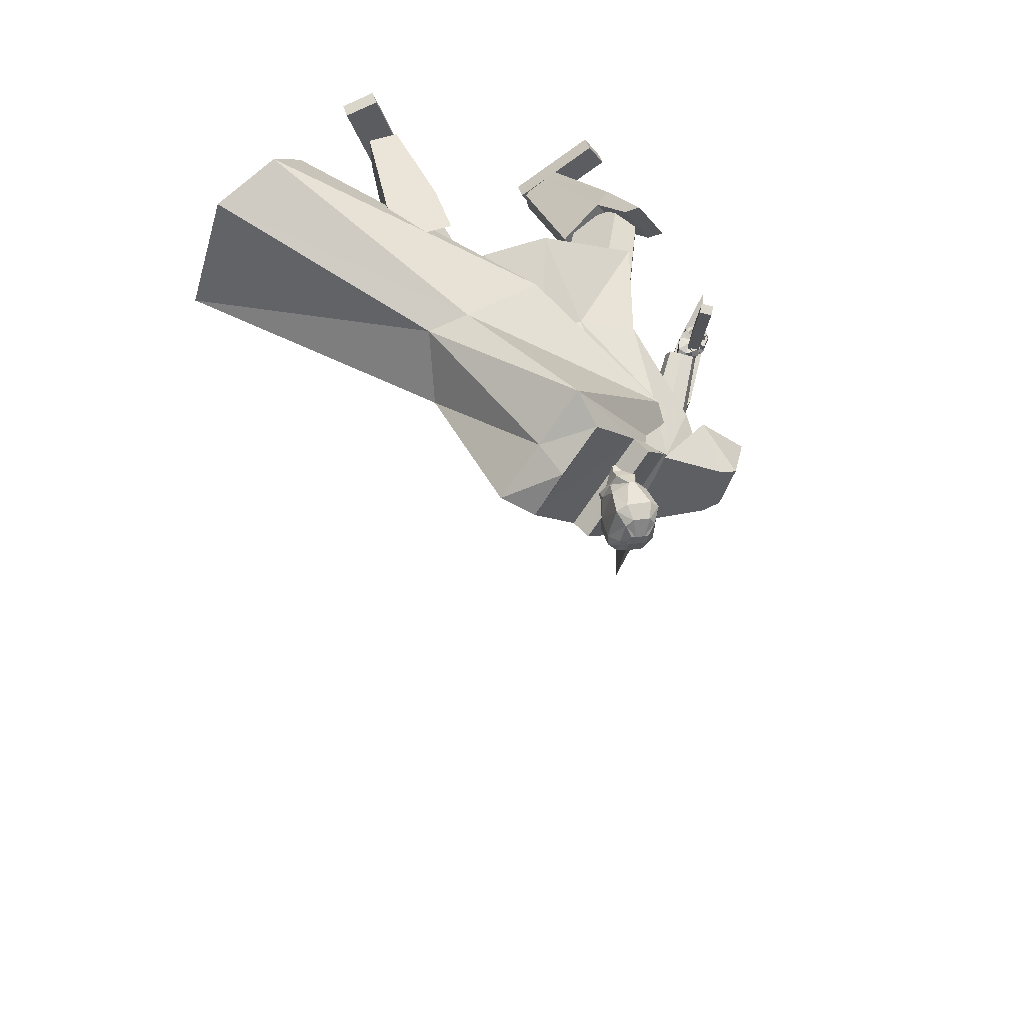
<metadata>
{"format":"obj","ext":"obj","renderer":"f3d","projection":"perspective","resolution":1024,"background":"white","views":[{"elev":59.3,"azim":160.4,"up":"+Z"}]}
</metadata>
<code>
o Cube.004
v 1.827 0.3569 1.288
v -0.819 4.412 0.1803
v 2.234 0.5718 -1.08
v -0.0875 4.757 -0.4318
v 2.166 0.7248 1.838
v 0.1691 4.704 1.604
v 3.276 1.043 0.354
v 0.906 5.035 0.9084
v -0.8055 3.992 0.5312
v 0.1452 4.4 -0.4491
v 1.17 4.798 1
v 0.24 4.366 1.777
v 0.8997 2.964 -0.2199
v 1.384 3.424 0.8175
v 0.8792 2.995 1.515
v -0.0274 2.489 0.9685
v 0.4438 4.906 0.2849
v 2.831 0.8963 1.595
v 0.5942 4.932 1.322
v 0.7052 4.582 1.389
v -0.3118 4.537 0.8958
v 1.278 2.985 1.41
v -0.8262 4.465 0.2014
v -0.09474 4.81 -0.4106
v -0.3853 4.736 0.9204
v 0.3675 5.108 0.3075
v 0.8998 -0.005817 1.585
v 0.9028 0.1329 1.588
v 0.6545 0.01638 0.6744
v 0.6575 0.1551 0.6769
v 1.227 -0.01125 1.497
v 1.23 0.1275 1.5
v 0.982 0.01094 0.5861
v 0.985 0.1497 0.5886
v -0.05292 4.622 0.7086
v 0.05311 5.438 0.6397
v -0.01639 4.654 0.5636
v 0.07413 5.457 0.5562
v 0.1413 5.413 0.5035
v 0.2337 5.305 0.3883
v 0.2122 5.071 0.2899
v 0.1678 4.902 0.4322
v 0.1697 4.829 0.4237
v 0.08637 5.36 0.7439
v 0.131 5.21 0.8184
v 0.08321 4.976 0.7713
v 0.04876 4.841 0.6966
v 0.06687 4.79 0.5987
v -0.02857 4.644 0.6119
v 0.06713 5.451 0.584
v 0.1406 4.803 0.5391
v 0.1353 4.873 0.5612
v 0.2036 5.036 0.4416
v 0.233 5.278 0.5086
v 0.1565 5.4 0.5606
v 0.03017 5.464 0.5466
v -0.08193 4.624 0.7016
v -0.04541 4.656 0.5566
v 0.009149 5.445 0.6301
v -0.02477 4.728 0.7376
v -0.02257 4.825 0.7978
v -0.09031 4.963 0.8498
v 0.01643 5.201 0.8656
v 0.006144 5.35 0.7994
v 0.07422 4.827 0.3993
v 0.07489 4.911 0.4108
v 0.1538 5.101 0.1941
v 0.1619 5.329 0.2878
v 0.1039 5.436 0.4114
v 0.02317 5.458 0.5744
v -0.05758 4.645 0.605
v -0.1689 4.631 0.6812
v -0.123 5.451 0.5981
v -0.1324 4.663 0.5362
v -0.102 5.469 0.5146
v -0.1439 5.433 0.4362
v -0.1889 5.335 0.2886
v -0.1574 5.097 0.2026
v -0.2039 4.928 0.3444
v -0.2116 4.856 0.3337
v -0.2094 5.381 0.6741
v -0.3022 5.24 0.7162
v -0.2701 5.001 0.6878
v -0.2244 4.86 0.6321
v -0.2036 4.809 0.5348
v -0.1446 4.652 0.5845
v -0.109 5.463 0.5424
v -0.2407 4.83 0.4491
v -0.2364 4.899 0.4734
v -0.2218 5.067 0.3412
v -0.2454 5.312 0.3957
v -0.1845 5.424 0.4801
v -0.05788 5.47 0.5258
v -0.1399 4.628 0.688
v -0.1034 4.66 0.5429
v -0.0789 5.452 0.6093
v -0.1927 4.74 0.698
v -0.2084 4.838 0.754
v -0.1531 4.967 0.8349
v -0.2228 5.218 0.8091
v -0.1644 5.362 0.7592
v -0.1164 4.841 0.3543
v -0.111 4.924 0.3669
v -0.05895 5.116 0.1439
v -0.07734 5.346 0.2313
v -0.06666 5.448 0.3711
v -0.06488 5.464 0.5537
v -0.1156 4.649 0.5913
v 1.255 2.033 0.4437
v 0.3938 4.659 1.418
v 1.261 2.035 -0.1949
v 0.7584 4.831 1.113
v -0 1.915 -0.6704
v 0.2049 4.815 -0.01253
v 0 1.915 0.9191
v -0.3653 4.499 0.7745
v 0.9198 4.25 0.9442
v 0.4912 4.042 1.329
v -0.2884 3.736 0.83
v 0.1539 4.042 -0.3058
v 0.5192 4.88 0.5102
v 0.3336 1.915 0.9191
v 0.3336 1.915 -0.6704
v -0.07075 4.594 1.038
v 0.1796 3.839 1.06
v 0.8747 4.167 0.5605
v -1.254 2.03 0.432
v -1.254 2.03 -0.2104
v -0.8858 4.146 -0.5108
v -1.149 3.985 0.1143
v -0.2154 4.85 -0.1593
v -0.3336 1.915 0.9191
v -0.3336 1.915 -0.6704
v -0.6606 4.593 0.5035
v -0.8277 3.835 0.3826
v -0.5825 4.1 -0.5066
v 0.9615 3.001 -0.134
v 0.9326 2.987 0.4888
v -0 2.808 -0.3512
v 0.4551 2.808 -0.3109
v 0.4107 2.808 0.5596
v -0.000363 2.808 0.6046
v -0.9269 2.987 -0.2362
v -0.9366 2.981 0.421
v -0.4551 2.808 -0.3109
v -0.4107 2.808 0.5596
v -0.9591 4.473 -0.2987
v -1.12 4.377 0.0725
v -1.239 4.747 0.08614
v -1.011 4.869 -0.3481
v -0.9613 4.302 -0.5333
v -1.28 4.132 0.07325
v -0.231 4.851 -0.1683
v -0.6135 4.646 0.5583
v -1.224 4.812 -0.4066
v -1.416 4.709 -0.04219
v -1.535 4.366 -0.655
v -1.695 4.28 -0.3508
v 0.6904 1.327 1.131
v 0.2897 2.581 0.3792
v 0.7562 1.082 0.724
v 0.3723 2.274 -0.1307
v 1.154 1.452 1.131
v 0.8699 2.738 0.3791
v 1.219 1.207 0.7234
v 0.9525 2.431 -0.1308
v 0.9951 1.117 0.6774
v 0.6718 2.318 -0.1885
v 0.9039 1.457 1.243
v 0.5571 2.744 0.5194
v -1.613 1.382 -0.32
v -0.9723 2.723 -0.02292
v -1.223 1.227 -0.5526
v -0.4848 2.529 -0.3141
v -1.447 1.19 0.08725
v -0.7635 2.483 0.487
v -1.057 1.035 -0.1453
v -0.2754 2.289 0.1957
v -1.096 1.113 -0.3753
v -0.3247 2.387 -0.09219
v -1.638 1.329 -0.05237
v -1.002 2.657 0.3121
v 0.7159 0.1509 1.037
v 0.6353 1.76 1.342
v 0.7163 0.1525 0.6429
v 1.014 0.1442 1.037
v 1.166 1.748 1.343
v 1.015 0.1458 0.6431
v 0.716 0.1513 0.9364
v 0.6329 1.645 1.205
v 1.014 0.1446 0.9366
v 1.164 1.633 1.205
v 0.6234 1.221 1.251
v 0.6245 1.249 0.5498
v 1.155 1.237 0.5502
v 1.154 1.209 1.252
v 1.155 1.235 1.073
v 0.6241 1.246 1.072
v 0.8655 0.1495 0.5687
v 0.8651 0.1475 1.037
v 0.9008 1.754 1.342
v 0.8983 1.639 1.205
v 0.8652 0.1479 0.9365
v 0.8888 1.215 1.252
v 0.8942 1.238 0.483
v -1.227 0.1333 -0.5962
v -1.865 1.554 -0.08327
v -0.8938 0.2609 -0.7642
v -1.08 0.08327 -0.3416
v -1.603 1.465 0.3697
v -0.7463 0.2108 -0.5096
v -1.142 0.166 -0.6392
v -1.726 1.491 -0.1766
v -0.9943 0.1159 -0.3846
v -1.463 1.401 0.2764
v -1.68 1.08 -0.2836
v -1.092 1.33 -0.5751
v -0.83 1.241 -0.1221
v -1.418 0.9912 0.1694
v -1.271 1.072 0.1004
v -1.534 1.161 -0.3527
v -0.7573 0.2599 -0.6685
v -1.153 0.1083 -0.4689
v -1.734 1.51 0.1432
v -1.595 1.446 0.04992
v -1.068 0.1409 -0.5119
v -1.549 1.036 -0.05713
v -0.8985 1.31 -0.3803
v -1.696 0.02531 -0.3655
v -1.698 0.1639 -0.3582
v -0.871 0.06455 -0.8227
v -0.8736 0.2031 -0.8154
v -1.531 0.01282 -0.06922
v -1.533 0.1514 -0.06195
v -0.7062 0.05207 -0.5264
v -0.7088 0.1906 -0.5192
v -1.025 4.634 -0.3681
v -0.9653 3.879 -0.9179
v -0.8194 3.825 -0.8329
v -0.8979 4.577 -0.2779
v -1.132 3.917 -0.9749
v -1.18 4.669 -0.4275
v -1.256 3.855 -0.8842
v -1.302 4.592 -0.3346
v -0.9036 3.756 -0.6883
v -0.9354 4.484 -0.1408
v -1.198 4.447 -0.1119
v -1.136 3.673 -0.659
v -0.9817 3.648 -0.6012
v -1.051 4.418 -0.05159
v -1.272 3.724 -0.7458
v -1.324 4.495 -0.2007
v -1.07 3.665 -0.6429
v -1.589 2.886 -0.4728
v -1.695 2.949 -0.5016
v -1.211 3.749 -0.6799
v -1.484 2.815 -0.475
v -0.9312 3.571 -0.6484
v -1.457 2.763 -0.5924
v -0.8955 3.503 -0.8087
v -1.732 2.938 -0.6269
v -1.26 3.735 -0.8496
v -1.085 3.572 -1.01
v -1.599 2.815 -0.7465
v -1.703 2.887 -0.7453
v -1.225 3.666 -1.009
v -1.494 2.752 -0.7178
v -0.9449 3.488 -0.9747
v -1.204 3.607 -0.9457
v -0.9903 3.715 -0.6715
v -1.043 3.399 -0.9174
v -1.213 3.831 -0.7254
v -1.174 3.687 -0.7454
v -0.872 3.849 -0.7931
v -1.021 3.469 -0.7048
v -1.098 3.962 -0.8674
v -1.64 2.831 -0.7342
v -1.779 2.643 -0.5949
v -1.587 2.761 -0.7222
v -1.727 2.592 -0.5833
v -1.632 2.901 -0.4663
v -1.774 2.673 -0.4634
v -1.569 2.842 -0.4318
v -1.731 2.632 -0.42
v -1.758 2.67 -0.6617
v -1.695 2.616 -0.6627
v -1.721 2.671 -0.3929
v -1.755 2.725 -0.4169
v -1.687 2.68 -0.7303
v -1.629 2.716 -0.4196
v -1.697 2.81 -0.4291
v -1.714 2.744 -0.7568
v -1.728 2.706 -0.6715
v -1.668 2.649 -0.6769
v -1.687 2.683 -0.4032
v -1.734 2.758 -0.4372
v -1.73 2.684 -0.6519
v -1.824 2.627 -0.6581
v -1.701 2.636 -0.6591
v -1.796 2.58 -0.6651
v -1.729 2.675 -0.5869
v -1.824 2.619 -0.593
v -1.7 2.627 -0.5941
v -1.796 2.571 -0.5999
v -1.81 2.615 -0.666
v -1.904 2.669 -0.6863
v -1.839 2.567 -0.6585
v -1.933 2.621 -0.6789
v -1.816 2.628 -0.602
v -1.91 2.683 -0.6224
v -1.845 2.581 -0.5946
v -1.939 2.635 -0.615
v -1.899 2.646 -0.6803
v -1.848 2.739 -0.7096
v -1.949 2.669 -0.6933
v -1.898 2.762 -0.7227
v -1.905 2.668 -0.6188
v -1.854 2.762 -0.6482
v -1.955 2.691 -0.6319
v -1.904 2.785 -0.6612
v -1.801 2.61 -0.6457
v -1.829 2.614 -0.6526
v -1.802 2.576 -0.6452
v -1.842 2.58 -0.6491
v -1.802 2.611 -0.6067
v -1.834 2.616 -0.6125
v -1.803 2.578 -0.6062
v -1.841 2.582 -0.6107
v -1.907 2.649 -0.6671
v -1.919 2.671 -0.6749
v -1.927 2.629 -0.6658
v -1.947 2.66 -0.6762
v -1.91 2.66 -0.6291
v -1.926 2.683 -0.6371
v -1.929 2.637 -0.627
v -1.952 2.667 -0.637
v -1.739 2.658 -0.6242
v -1.85 2.658 -0.6163
v -1.74 2.602 -0.6258
v -1.85 2.602 -0.6179
v -1.735 2.656 -0.5587
v -1.845 2.656 -0.5508
v -1.735 2.6 -0.5604
v -1.845 2.6 -0.5525
v -1.844 2.661 -0.612
v -1.922 2.737 -0.5957
v -1.883 2.621 -0.6176
v -1.962 2.697 -0.6013
v -1.841 2.649 -0.5474
v -1.92 2.725 -0.5311
v -1.881 2.61 -0.553
v -1.96 2.686 -0.5367
v -1.923 2.701 -0.5981
v -1.848 2.78 -0.6158
v -1.964 2.74 -0.5995
v -1.889 2.819 -0.6172
v -1.917 2.71 -0.5334
v -1.842 2.789 -0.551
v -1.958 2.749 -0.5348
v -1.883 2.827 -0.5524
v -1.829 2.633 -0.6036
v -1.857 2.661 -0.5977
v -1.857 2.605 -0.6075
v -1.885 2.632 -0.6017
v -1.828 2.626 -0.5644
v -1.856 2.654 -0.5585
v -1.856 2.598 -0.5684
v -1.884 2.626 -0.5625
v -1.92 2.721 -0.5847
v -1.948 2.748 -0.5789
v -1.948 2.693 -0.5887
v -1.976 2.72 -0.5828
v -1.918 2.714 -0.5456
v -1.947 2.741 -0.5397
v -1.946 2.686 -0.5495
v -1.975 2.713 -0.5436
v -1.744 2.658 -0.5562
v -1.835 2.619 -0.5422
v -1.724 2.611 -0.553
v -1.814 2.572 -0.539
v -1.738 2.664 -0.4976
v -1.829 2.625 -0.4836
v -1.718 2.618 -0.4944
v -1.808 2.579 -0.4804
v -1.827 2.622 -0.5401
v -1.908 2.678 -0.5234
v -1.855 2.58 -0.5359
v -1.936 2.635 -0.5192
v -1.816 2.621 -0.4819
v -1.897 2.676 -0.4652
v -1.844 2.578 -0.4777
v -1.925 2.634 -0.461
v -1.897 2.662 -0.5213
v -1.858 2.754 -0.5118
v -1.944 2.682 -0.5177
v -1.905 2.773 -0.5083
v -1.896 2.656 -0.4624
v -1.856 2.747 -0.453
v -1.942 2.675 -0.4588
v -1.903 2.767 -0.4494
v -1.808 2.601 -0.5317
v -1.837 2.621 -0.5256
v -1.828 2.572 -0.5287
v -1.857 2.592 -0.5227
v -1.801 2.6 -0.4963
v -1.831 2.621 -0.4903
v -1.821 2.571 -0.4934
v -1.85 2.591 -0.4874
v -1.906 2.657 -0.5119
v -1.917 2.68 -0.5069
v -1.93 2.642 -0.5091
v -1.944 2.667 -0.504
v -1.898 2.66 -0.4768
v -1.916 2.679 -0.4713
v -1.924 2.639 -0.4737
v -1.94 2.664 -0.4685
v -1.752 2.686 -0.4751
v -1.821 2.673 -0.4497
v -1.738 2.66 -0.4516
v -1.807 2.646 -0.4261
v -1.747 2.717 -0.4439
v -1.815 2.704 -0.4185
v -1.733 2.691 -0.4204
v -1.801 2.677 -0.3949
v -1.827 2.676 -0.4478
v -1.894 2.706 -0.4352
v -1.834 2.65 -0.4217
v -1.901 2.679 -0.4091
v -1.81 2.702 -0.4167
v -1.877 2.732 -0.4041
v -1.817 2.676 -0.3905
v -1.884 2.705 -0.3779
v -1.879 2.71 -0.4317
v -1.89 2.781 -0.4528
v -1.916 2.706 -0.4265
v -1.928 2.776 -0.4476
v -1.875 2.724 -0.3898
v -1.886 2.794 -0.4109
v -1.912 2.719 -0.3845
v -1.924 2.789 -0.4057
v -1.81 2.676 -0.4421
v -1.834 2.676 -0.4345
v -1.802 2.657 -0.4253
v -1.831 2.657 -0.417
v -1.803 2.691 -0.4227
v -1.823 2.695 -0.4167
v -1.799 2.673 -0.4056
v -1.824 2.675 -0.3982
v -1.883 2.699 -0.4219
v -1.89 2.718 -0.4236
v -1.894 2.687 -0.4091
v -1.911 2.713 -0.418
v -1.877 2.708 -0.3964
v -1.884 2.727 -0.3991
v -1.894 2.7 -0.388
v -1.907 2.721 -0.3928
v -1.675 2.755 -0.7328
v -1.741 2.791 -0.7293
v -1.702 2.706 -0.7282
v -1.767 2.741 -0.7247
v -1.669 2.759 -0.6607
v -1.735 2.794 -0.6572
v -1.696 2.709 -0.6561
v -1.761 2.745 -0.6527
v -1.756 2.81 -0.7155
v -1.829 2.809 -0.731
v -1.751 2.758 -0.7375
v -1.824 2.758 -0.7529
v -1.769 2.781 -0.6505
v -1.842 2.781 -0.6659
v -1.764 2.729 -0.6724
v -1.837 2.729 -0.6878
v -1.864 2.8 -0.7325
v -1.927 2.76 -0.7338
v -1.836 2.756 -0.7551
v -1.899 2.717 -0.7563
v -1.85 2.775 -0.6661
v -1.913 2.735 -0.6674
v -1.822 2.731 -0.6887
v -1.885 2.692 -0.6899
v -1.737 2.784 -0.7116
v -1.762 2.794 -0.7115
v -1.74 2.757 -0.7155
v -1.766 2.76 -0.7194
v -1.745 2.78 -0.6634
v -1.771 2.782 -0.6677
v -1.747 2.745 -0.6731
v -1.773 2.751 -0.6752
v -1.827 2.797 -0.7196
v -1.853 2.793 -0.7241
v -1.82 2.766 -0.7369
v -1.844 2.755 -0.7386
v -1.831 2.783 -0.6811
v -1.855 2.771 -0.6825
v -1.818 2.749 -0.6964
v -1.847 2.741 -0.6996
v -1.545 2.846 -0.6818
v -1.591 2.9 -0.6939
v -1.537 2.887 -0.5077
v -1.594 2.934 -0.5311
v -1.443 2.999 -0.7258
v -1.49 3.051 -0.7379
v -1.434 3.04 -0.5517
v -1.485 3.093 -0.5754
v -2.168 2.271 -1.506
v -2.41 0.7563 -7.315
v -1.916 2.111 -1.475
v -2.158 0.5962 -7.284
v -1.824 2.784 -1.654
v -2.067 1.269 -7.463
v -1.572 2.624 -1.623
v -1.814 1.109 -7.432
v -2.356 1.76 -1.165
v -2.636 0.007031 -7.886
v -1.38 3.216 -1.586
v -1.63 1.652 -7.581
v -1.874 2.925 0.3042
v -1.992 2.302 -1.928
v -1.768 2.858 0.3172
v -1.887 2.235 -1.914
v -1.818 3.007 0.2803
v -1.887 2.46 -1.973
v -1.713 2.94 0.2933
v -1.781 2.393 -1.96
f 10 4 17 8 11
f 20 19 6 12
f 12 6 21 2 9
f 21 17 26 25
f 15 12 9 16
f 22 20 12 15
f 13 10 11 14
f 3 13 14 7
f 18 22 15 5
f 5 15 16 1
f 7 14 22 18
f 14 11 20 22
f 11 8 19 20
f 17 4 24 26
f 25 26 24 23
f 4 2 23 24
f 2 21 25 23
f 8 17 21 6 19
f 27 28 30 29
f 29 30 34 33
f 33 34 32 31
f 31 32 28 27
f 29 33 31 27
f 34 30 28 32
f 69 56 38 39
f 71 108 95 58
f 91 82 81 92
f 71 49 35 57
f 100 63 64 101
f 58 95 102 65
f 69 106 93 56
f 51 52 47 48
f 52 53 46 47
f 63 100 99 62
f 70 59 36 50
f 49 51 48 35
f 67 41 42 66
f 68 40 41 67
f 53 54 45 46
f 58 65 43 37
f 65 66 42 43
f 42 41 53 52
f 41 40 54 53
f 68 69 39 40
f 40 39 55 54
f 46 45 63 62
f 47 46 62 61
f 43 42 52 51
f 37 43 51 49
f 107 96 59 70
f 58 37 49 71
f 39 38 50 55
f 55 50 36 44
f 57 94 108 71
f 38 56 70 50
f 67 104 105 68
f 93 107 70 56
f 101 64 59 96
f 45 44 64 63
f 66 103 104 67
f 65 102 103 66
f 48 47 61 60
f 35 48 60 57
f 44 36 59 64
f 68 105 106 69
f 106 76 75 93
f 94 57 60 97
f 108 94 72 86
f 88 85 84 89
f 89 84 83 90
f 73 96 107 87
f 86 72 85 88
f 78 104 103 79
f 77 105 104 78
f 90 83 82 91
f 95 74 80 102
f 102 80 79 103
f 79 89 90 78
f 78 90 91 77
f 105 77 76 106
f 77 91 92 76
f 83 99 100 82
f 84 98 99 83
f 80 88 89 79
f 74 86 88 80
f 95 108 86 74
f 76 92 87 75
f 92 81 73 87
f 75 87 107 93
f 97 60 61 98
f 54 55 44 45
f 82 100 101 81
f 85 97 98 84
f 72 94 97 85
f 81 101 96 73
f 126 121 112 117
f 117 112 110 118
f 123 111 109 122
f 121 114 116 124
f 125 124 116 119
f 141 125 119 142
f 137 117 118 138
f 140 126 117 137
f 139 120 126 140
f 138 118 125 141
f 118 110 124 125
f 112 121 124 110
f 113 123 122 115
f 120 114 121 126
f 136 129 131
f 133 132 127 128
f 131 134 116 114
f 135 119 116 134
f 146 142 119 135
f 143 144 130 129
f 145 143 129 136
f 139 145 136 120
f 144 146 135 130
f 113 115 132 133
f 120 136 131 114
f 135 134 130
f 127 132 146 144
f 113 133 145 139
f 133 128 143 145
f 128 127 144 143
f 132 115 142 146
f 109 138 141 122
f 113 139 140 123
f 123 140 137 111
f 111 137 138 109
f 122 141 142 115
f 129 130 148 147
f 134 148 130
f 129 147 131
f 150 151 157 155
f 153 151 150
f 150 149 154 153
f 152 154 149
f 157 158 156 155
f 151 152 158 157
f 152 149 156 158
f 149 150 155 156
f 159 160 162 161
f 167 168 166 165
f 165 166 164 163
f 169 170 160 159
f 167 165 163 169
f 168 162 160 170
f 166 168 170 164
f 161 167 169 159
f 163 164 170 169
f 161 162 168 167
f 171 172 174 173
f 179 180 178 177
f 177 178 176 175
f 181 182 172 171
f 179 177 175 181
f 180 174 172 182
f 178 180 182 176
f 173 179 181 171
f 175 176 182 181
f 173 174 180 179
f 197 192 187 196
f 204 201 184 193
f 203 191 186 200
f 202 190 184 201
f 199 188 191 203
f 193 184 190 198
f 183 193 198 189
f 188 195 197 191
f 200 204 193 183
f 191 197 196 186
f 199 205 195 188
f 189 198 194 185
f 185 194 205 199
f 186 196 204 200
f 185 199 203 189
f 192 202 201 187
f 189 203 200 183
f 196 187 201 204
f 202 192 197 198 190
f 195 194 198 197
f 205 194 195
f 220 215 210 219
f 227 224 207 216
f 226 214 209 223
f 225 213 207 224
f 222 211 214 226
f 216 207 213 221
f 206 216 221 212
f 211 218 220 214
f 223 227 216 206
f 214 220 219 209
f 222 228 218 211
f 212 221 217 208
f 208 217 228 222
f 209 219 227 223
f 208 222 226 212
f 215 225 224 210
f 212 226 223 206
f 219 210 224 227
f 225 215 220 221 213
f 218 217 221 220
f 228 217 218
f 229 230 232 231
f 231 232 236 235
f 235 236 234 233
f 233 234 230 229
f 231 235 233 229
f 236 232 230 234
f 243 244 242 241
f 238 237 240 239
f 241 242 237 238
f 248 251 243 241 238 239 245 249
f 239 240 246 245
f 243 251 252 244
f 248 249 250 247
f 251 248 247 252
f 249 245 246 250
f 242 244 252 247 250 246 240 237
f 259 260 258 257
f 254 253 256 255
f 257 258 253 254
f 264 267 259 257 254 255 261 265
f 255 256 262 261
f 259 267 268 260
f 264 265 266 263
f 267 264 263 268
f 265 261 262 266
f 258 260 268 263 266 262 256 253
f 269 270 272 271
f 271 272 276 275
f 275 276 274 273
f 273 274 270 269
f 271 275 273 269
f 276 272 270 274
f 285 286 280 278
f 286 287 284 280
f 287 288 282 284
f 288 285 278 282
f 279 497 499 283
f 284 282 278 280
f 296 293 285 288
f 295 296 288 287
f 294 295 287 286
f 293 294 286 285
f 277 279 289 292
f 279 283 290 289
f 283 281 291 290
f 281 277 292 291
f 292 289 294 293
f 289 290 295 294
f 290 291 296 295
f 291 292 293 296
f 297 299 300 298
f 299 303 304 300
f 303 301 302 304
f 301 297 298 302
f 299 297 301 303
f 304 302 298 300
f 305 307 308 306
f 307 311 312 308
f 311 309 310 312
f 309 305 306 310
f 307 305 309 311
f 312 310 306 308
f 313 315 316 314
f 315 319 320 316
f 319 317 318 320
f 317 313 314 318
f 315 313 317 319
f 320 318 314 316
f 321 323 324 322
f 323 327 328 324
f 327 325 326 328
f 325 321 322 326
f 323 321 325 327
f 328 326 322 324
f 329 331 332 330
f 331 335 336 332
f 335 333 334 336
f 333 329 330 334
f 331 329 333 335
f 336 334 330 332
f 337 339 340 338
f 339 343 344 340
f 343 341 342 344
f 341 337 338 342
f 339 337 341 343
f 344 342 338 340
f 345 347 348 346
f 347 351 352 348
f 351 349 350 352
f 349 345 346 350
f 347 345 349 351
f 352 350 346 348
f 353 355 356 354
f 355 359 360 356
f 359 357 358 360
f 357 353 354 358
f 355 353 357 359
f 360 358 354 356
f 361 363 364 362
f 363 367 368 364
f 367 365 366 368
f 365 361 362 366
f 363 361 365 367
f 368 366 362 364
f 369 371 372 370
f 371 375 376 372
f 375 373 374 376
f 373 369 370 374
f 371 369 373 375
f 376 374 370 372
f 377 379 380 378
f 379 383 384 380
f 383 381 382 384
f 381 377 378 382
f 379 377 381 383
f 384 382 378 380
f 385 387 388 386
f 387 391 392 388
f 391 389 390 392
f 389 385 386 390
f 387 385 389 391
f 392 390 386 388
f 393 395 396 394
f 395 399 400 396
f 399 397 398 400
f 397 393 394 398
f 395 393 397 399
f 400 398 394 396
f 401 403 404 402
f 403 407 408 404
f 407 405 406 408
f 405 401 402 406
f 403 401 405 407
f 408 406 402 404
f 409 411 412 410
f 411 415 416 412
f 415 413 414 416
f 413 409 410 414
f 411 409 413 415
f 416 414 410 412
f 417 419 420 418
f 419 423 424 420
f 423 421 422 424
f 421 417 418 422
f 419 417 421 423
f 424 422 418 420
f 425 427 428 426
f 427 431 432 428
f 431 429 430 432
f 429 425 426 430
f 427 425 429 431
f 432 430 426 428
f 433 435 436 434
f 435 439 440 436
f 439 437 438 440
f 437 433 434 438
f 435 433 437 439
f 440 438 434 436
f 441 443 444 442
f 443 447 448 444
f 447 445 446 448
f 445 441 442 446
f 443 441 445 447
f 448 446 442 444
f 449 451 452 450
f 451 455 456 452
f 455 453 454 456
f 453 449 450 454
f 451 449 453 455
f 456 454 450 452
f 457 459 460 458
f 459 463 464 460
f 463 461 462 464
f 461 457 458 462
f 459 457 461 463
f 464 462 458 460
f 465 467 468 466
f 467 471 472 468
f 471 469 470 472
f 469 465 466 470
f 467 465 469 471
f 472 470 466 468
f 473 475 476 474
f 475 479 480 476
f 479 477 478 480
f 477 473 474 478
f 475 473 477 479
f 480 478 474 476
f 481 483 484 482
f 483 487 488 484
f 487 485 486 488
f 485 481 482 486
f 483 481 485 487
f 488 486 482 484
f 489 491 492 490
f 491 495 496 492
f 495 493 494 496
f 493 489 490 494
f 491 489 493 495
f 496 494 490 492
f 500 499 503 504
f 277 498 497 279
f 283 499 500 281
f 281 500 498 277
f 501 502 504 503
f 497 498 502 501
f 498 500 504 502
f 499 497 501 503
f 512 508 514 506 510 516
f 513 514 508 507
f 507 508 512 511
f 515 516 510 509
f 509 510 506 505
f 511 512 516 515
f 505 506 514 513
f 517 518 520 519
f 519 520 524 523
f 523 524 522 521
f 521 522 518 517
f 519 523 521 517
f 524 520 518 522
f 511 509 505 507
f 515 509 511
f 513 507 505
f 62 99 98 61

</code>
